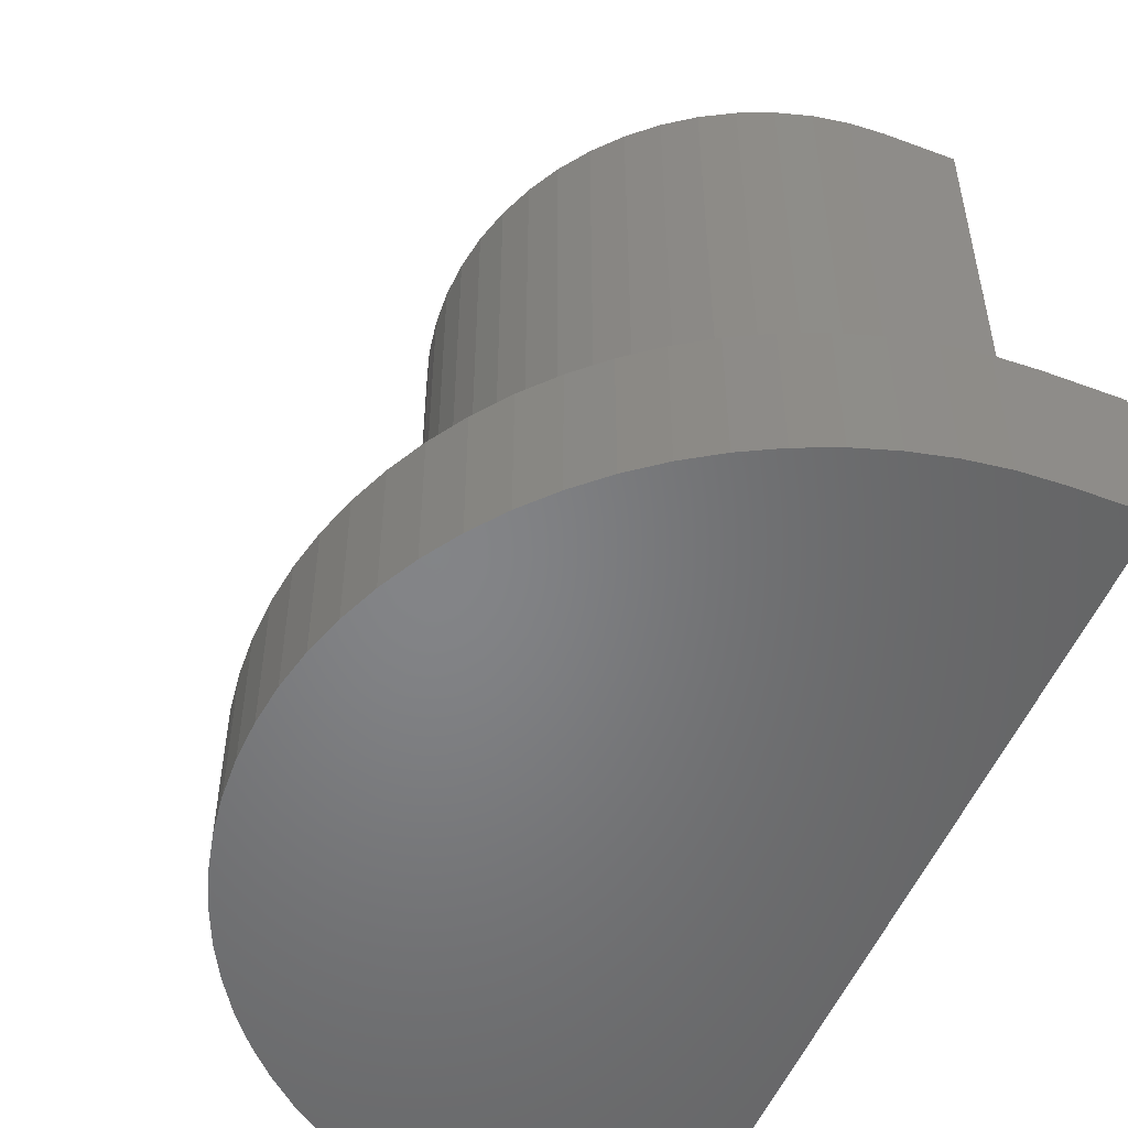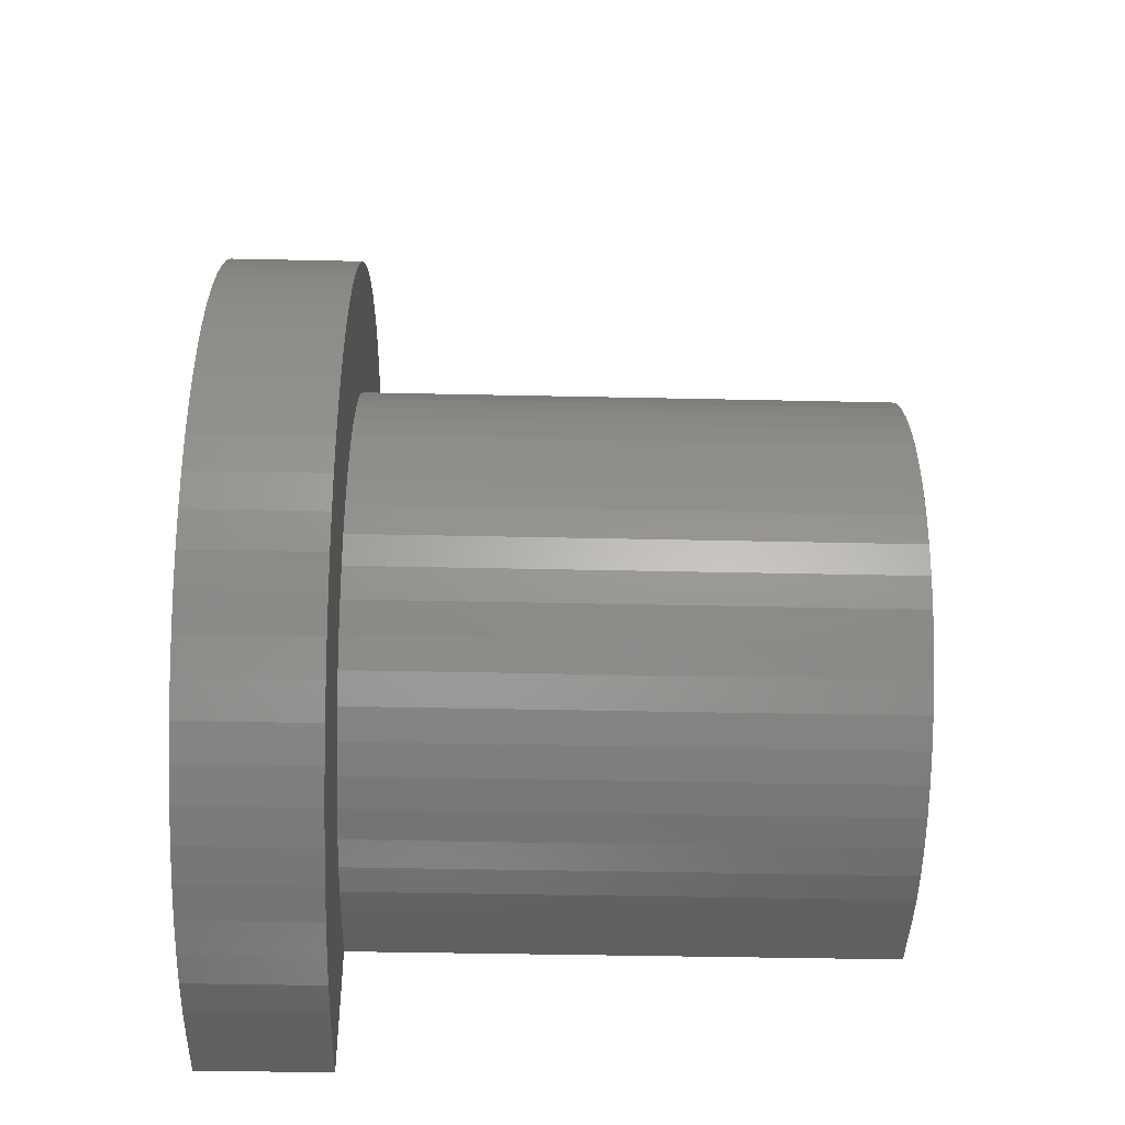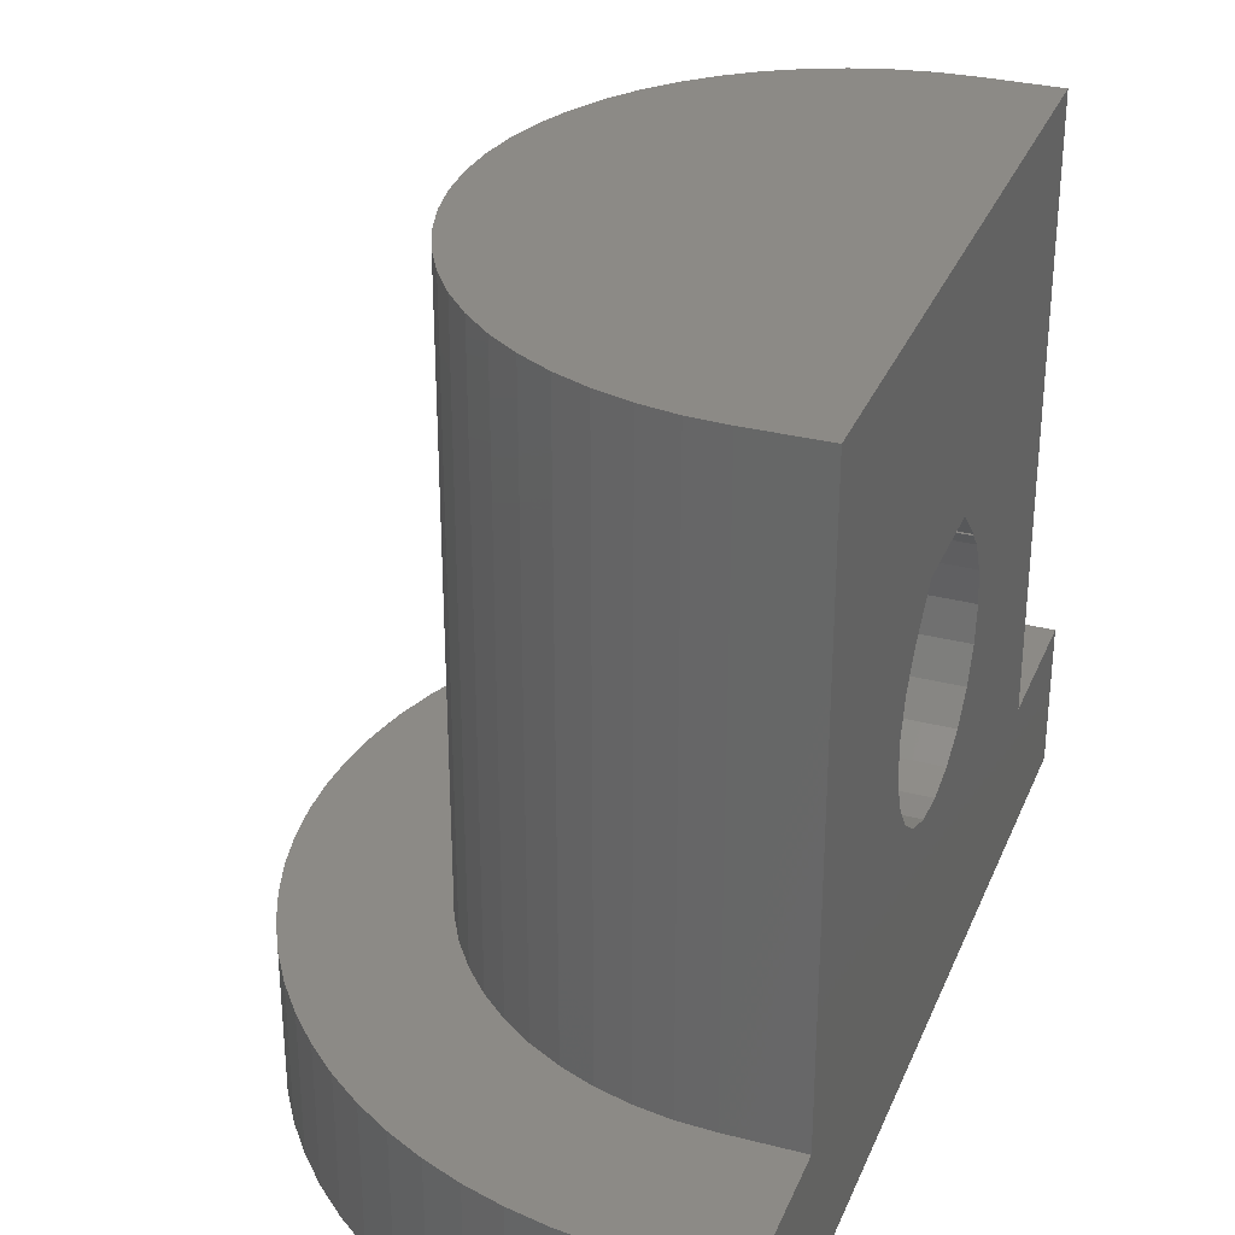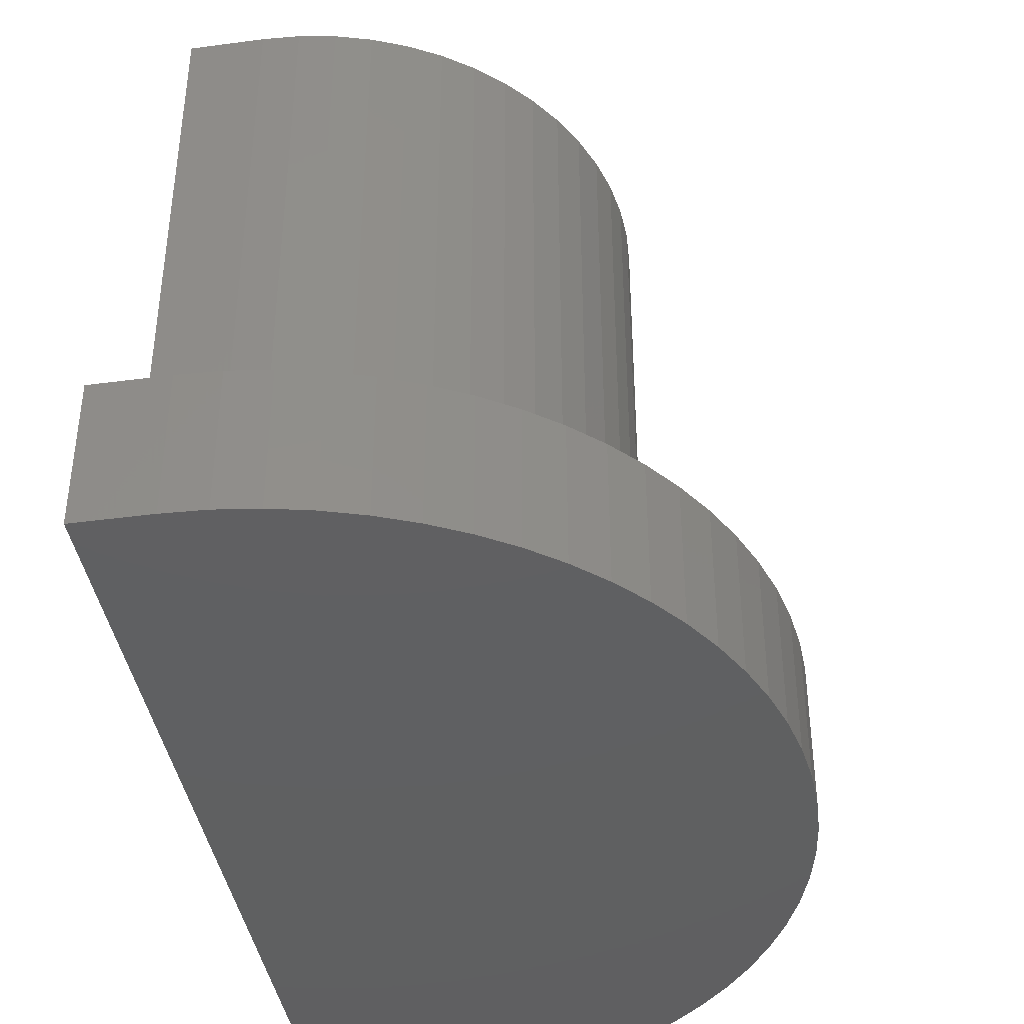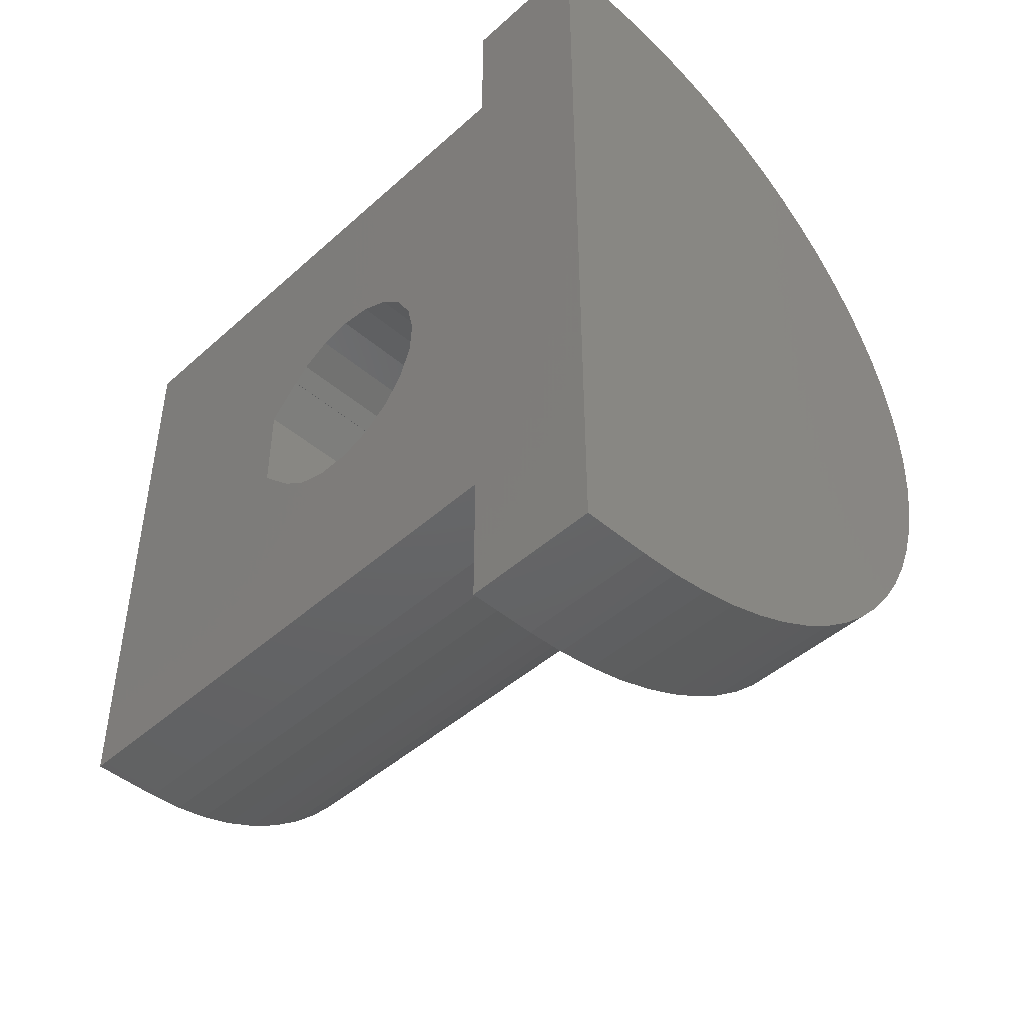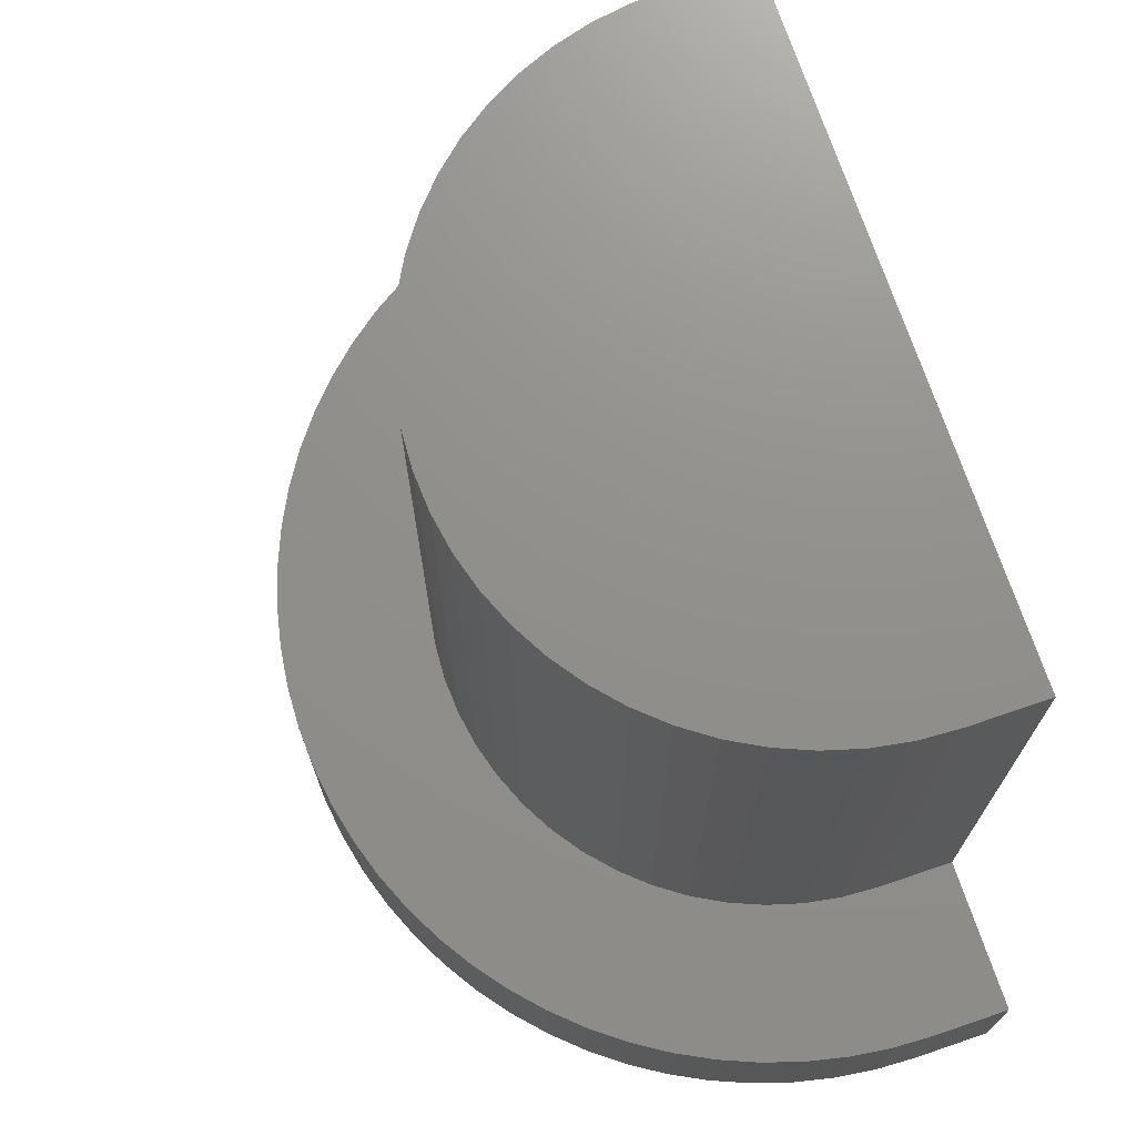
<metadata>
{"format":"stl","ext":"stl","renderer":"f3d","projection":"perspective","resolution":1024,"background":"white","views":[{"elev":-52.1,"azim":-21.9,"up":"+Z"},{"elev":-42.3,"azim":-91.5,"up":"+Y"},{"elev":31.5,"azim":20.0,"up":"+Z"},{"elev":-40.8,"azim":-170.7,"up":"+Z"},{"elev":-45.7,"azim":135.7,"up":"+Y"},{"elev":72.5,"azim":-18.8,"up":"+Z"}]}
</metadata>
<code>
# stl→obj: 184 verts, 364 faces
v -0.125 -4.525 0
v 0.286 -4.903 0
v -0.125 -4.525 2
v 0.286 -4.903 2
v -0.125 4.525 0
v -0.125 4.525 2
v 0.286 4.903 0
v 0.286 4.903 2
v -0.503 -4.114 0
v -0.503 -4.114 2
v -0.503 4.114 0
v -0.503 4.114 2
v -0.843 -3.671 0
v -0.843 -3.671 2
v -0.843 3.671 0
v -0.843 3.671 2
v -1.143 -3.2 0
v -1.143 -3.2 2
v -1.143 3.2 0
v -1.143 3.2 2
v -1.4 -2.705 0
v -1.4 -2.705 2
v -1.4 2.705 0
v -1.4 2.705 2
v -1.614 -2.189 0
v -1.614 -2.189 2
v -1.614 2.189 0
v -1.614 2.189 2
v -1.782 -1.656 0
v -1.782 -1.656 2
v -1.782 1.656 0
v -1.782 1.656 2
v -1.903 -1.111 0
v -1.903 -1.111 2
v -1.903 1.111 0
v -1.903 1.111 2
v -1.976 -0.558 0
v -1.976 -0.558 2
v -1.976 0.558 0
v 0.729 5.243 0
v 0.729 -5.243 0
v 1.2 5.543 0
v 1.2 -5.543 0
v 1.695 5.8 0
v 1.695 -5.8 0
v 2.211 6.014 0
v 2.211 -6.014 0
v 2.744 6.182 0
v 2.744 -6.182 0
v 3.289 6.303 0
v 3.289 -6.303 0
v 3.842 6.376 0
v 3.842 -6.376 0
v 4.4 6.4 0
v 4.4 -6.4 0
v 5.4 6.4 0
v 5.4 -6.4 0
v -1.976 0.558 2
v 0.028 -0.493 2
v 8.882e-16 0 2
v 0.028 0.493 2
v 0.11 0.979 2
v 0.11 -0.979 2
v 0.247 1.453 2
v 0.247 -1.453 2
v 0.436 1.909 2
v 0.729 -5.243 2
v 0.436 -1.909 2
v 0.674 2.341 2
v 0.674 -2.341 2
v 0.96 2.743 2
v 1.2 -5.543 2
v 0.729 5.243 2
v 0.96 -2.743 2
v 1.289 3.111 2
v 1.695 -5.8 2
v 1.2 5.543 2
v 1.657 3.44 2
v 4.4 6.4 2
v 2.211 -6.014 2
v 1.695 5.8 2
v 2.744 -6.182 2
v 2.211 6.014 2
v 3.289 -6.303 2
v 2.744 6.182 2
v 3.842 -6.376 2
v 3.289 6.303 2
v 3.842 6.376 2
v -2 0 0
v -2 0 2
v 0.028 -0.493 10.2
v 0.11 -0.979 10.2
v 0.028 0.493 10.2
v 0.247 -1.453 10.2
v 0.11 0.979 10.2
v 0.436 -1.909 10.2
v 0.247 1.453 10.2
v 0.674 -2.341 10.2
v 0.436 1.909 10.2
v 0.96 -2.743 10.2
v 0.674 2.341 10.2
v 1.289 -3.111 10.2
v 0.96 2.743 10.2
v 1.657 -3.44 10.2
v 1.289 3.111 10.2
v 2.059 -3.726 10.2
v 1.657 3.44 10.2
v 2.491 -3.964 10.2
v 2.059 3.726 10.2
v 2.947 -4.153 10.2
v 2.491 3.964 10.2
v 3.421 -4.29 10.2
v 2.947 4.153 10.2
v 3.907 -4.372 10.2
v 3.421 4.29 10.2
v 4.4 -4.4 10.2
v 3.907 4.372 10.2
v 5.4 -4.4 10.2
v 4.4 4.4 10.2
v 5.4 4.4 10.2
v 1.289 -3.111 2
v 1.657 -3.44 2
v 2.059 -3.726 2
v 4.4 -6.4 2
v 2.059 3.726 2
v 5.4 6.4 2
v 2 -0.367 3.491
v 5.4 -0.367 3.491
v 2 0.123 3.455
v 5.4 -0.825 3.671
v 2 -0.684 6.75
v 2 0.684 6.75
v 5.4 -0.684 6.75
v 5.4 -1.167 6.267
v 2 -0.825 3.671
v 5.4 -1.21 3.978
v 2 -1.161 6.261
v 5.4 -1.161 6.261
v 5.4 -1.21 6.222
v 2 -1.167 6.267
v 2 -1.21 3.978
v 5.4 -1.487 4.384
v 2 -1.21 6.222
v 2 -1.487 4.384
v 2 -1.487 5.816
v 5.4 -1.632 4.854
v 2 0.603 3.564
v 2 1.029 3.81
v 2 1.363 4.171
v 2 1.154 6.254
v 2 1.167 6.267
v 2 1.577 4.614
v 2 1.363 6.029
v 2 1.65 5.1
v 2 1.577 5.586
v 5.4 -1.487 5.816
v 2 -1.632 4.854
v 2 -1.632 5.346
v 5.4 -1.632 5.346
v 5.4 0.123 3.455
v 5.4 0.603 3.564
v 5.4 0.684 6.75
v 5.4 1.029 3.81
v 5.4 1.154 6.254
v 5.4 1.167 6.267
v 5.4 1.363 4.171
v 5.4 1.577 4.614
v 5.4 1.363 6.029
v 5.4 1.65 5.1
v 5.4 1.577 5.586
v 2.491 -3.964 2
v 2.491 3.964 2
v 2.947 -4.153 2
v 2.947 4.153 2
v 3.421 -4.29 2
v 5.4 -6.4 2
v 3.421 4.29 2
v 3.907 -4.372 2
v 3.907 4.372 2
v 4.4 -4.4 2
v 4.4 4.4 2
v 5.4 -4.4 2
v 5.4 4.4 2
v 8.882e-16 0 10.2
f 1 2 3
f 3 2 4
f 5 6 7
f 6 8 7
f 9 1 10
f 10 1 3
f 11 12 5
f 12 6 5
f 13 9 14
f 14 9 10
f 15 16 11
f 16 12 11
f 17 13 18
f 18 13 14
f 19 20 15
f 20 16 15
f 21 17 22
f 22 17 18
f 23 24 19
f 24 20 19
f 25 21 26
f 26 21 22
f 27 28 23
f 28 24 23
f 29 25 30
f 30 25 26
f 31 32 27
f 32 28 27
f 33 29 34
f 34 29 30
f 35 36 31
f 36 32 31
f 37 1 9
f 37 5 7
f 37 9 13
f 37 11 5
f 37 13 17
f 37 15 11
f 37 17 21
f 37 19 15
f 37 21 25
f 37 23 19
f 37 25 29
f 37 27 23
f 37 29 33
f 37 31 27
f 37 33 38
f 37 35 31
f 37 39 35
f 37 2 1
f 37 7 40
f 37 41 2
f 37 40 42
f 37 43 41
f 37 42 44
f 37 45 43
f 37 44 46
f 37 47 45
f 37 46 48
f 37 49 47
f 37 48 50
f 37 51 49
f 37 50 52
f 37 53 51
f 37 52 54
f 37 55 53
f 37 54 56
f 37 57 55
f 37 56 57
f 38 33 34
f 38 34 58
f 39 58 35
f 58 3 4
f 58 6 12
f 58 10 3
f 58 12 16
f 58 14 10
f 58 16 20
f 58 18 14
f 58 20 24
f 58 22 18
f 58 24 28
f 58 26 22
f 58 28 32
f 58 30 26
f 58 32 36
f 58 34 30
f 58 36 35
f 58 59 60
f 58 61 62
f 58 63 59
f 58 62 64
f 58 65 63
f 58 64 66
f 58 4 67
f 58 8 6
f 58 68 65
f 58 66 69
f 58 70 68
f 58 69 71
f 58 67 72
f 58 73 8
f 58 74 70
f 58 71 75
f 58 72 76
f 58 77 73
f 58 75 78
f 58 78 79
f 58 76 80
f 58 81 77
f 58 80 82
f 58 83 81
f 58 82 84
f 58 85 83
f 58 84 86
f 58 87 85
f 58 86 74
f 58 88 87
f 58 79 88
f 58 60 61
f 89 37 90
f 89 39 37
f 89 90 39
f 90 37 38
f 90 38 58
f 90 58 39
f 91 92 93
f 91 63 92
f 59 63 91
f 93 92 94
f 93 95 62
f 93 94 96
f 93 97 95
f 93 96 98
f 93 99 97
f 93 98 100
f 93 101 99
f 93 100 102
f 93 103 101
f 93 102 104
f 93 105 103
f 93 104 106
f 93 107 105
f 93 106 108
f 93 109 107
f 93 108 110
f 93 111 109
f 93 110 112
f 93 113 111
f 93 112 114
f 93 115 113
f 93 114 116
f 93 117 115
f 93 116 118
f 93 119 117
f 93 118 120
f 93 120 119
f 61 93 62
f 92 65 94
f 63 65 92
f 95 97 64
f 62 95 64
f 94 68 96
f 65 68 94
f 97 99 66
f 64 97 66
f 2 41 4
f 4 41 67
f 7 8 40
f 8 73 40
f 96 70 98
f 68 70 96
f 99 101 69
f 66 99 69
f 98 74 100
f 70 74 98
f 101 103 71
f 69 101 71
f 41 43 67
f 67 43 72
f 40 73 42
f 73 77 42
f 100 121 102
f 74 121 100
f 74 86 121
f 103 105 75
f 71 103 75
f 43 45 72
f 72 45 76
f 42 77 44
f 77 81 44
f 102 122 104
f 121 122 102
f 121 86 122
f 105 107 78
f 75 105 78
f 104 123 106
f 122 123 104
f 122 86 124
f 122 124 123
f 107 109 125
f 78 107 125
f 78 125 126
f 78 126 79
f 45 47 76
f 76 47 80
f 44 81 46
f 81 83 46
f 127 128 129
f 127 130 128
f 131 132 133
f 131 133 134
f 135 130 127
f 135 136 130
f 137 138 139
f 137 134 138
f 140 131 134
f 140 137 131
f 140 134 137
f 141 136 135
f 141 142 136
f 143 137 139
f 144 141 145
f 144 142 141
f 144 146 142
f 145 127 129
f 145 131 137
f 145 135 127
f 145 137 143
f 145 141 135
f 145 143 139
f 145 129 147
f 145 147 148
f 145 132 131
f 145 148 149
f 145 150 151
f 145 151 132
f 145 149 152
f 145 153 150
f 145 152 154
f 145 155 153
f 145 154 155
f 145 139 156
f 157 144 145
f 157 145 158
f 157 158 159
f 157 146 144
f 157 159 146
f 158 145 156
f 158 156 159
f 129 128 160
f 129 160 147
f 147 160 161
f 147 161 148
f 132 151 162
f 132 162 133
f 148 161 163
f 148 163 149
f 150 153 164
f 150 164 151
f 151 164 165
f 151 165 162
f 149 163 166
f 149 166 167
f 149 167 152
f 153 155 168
f 153 168 164
f 152 167 169
f 152 169 154
f 155 154 170
f 155 170 168
f 154 169 170
f 106 171 108
f 123 171 106
f 123 124 171
f 109 111 172
f 125 109 172
f 125 172 126
f 47 49 80
f 80 49 82
f 46 83 48
f 83 85 48
f 108 173 110
f 171 173 108
f 171 124 173
f 111 113 174
f 172 111 174
f 172 174 126
f 49 51 82
f 82 51 84
f 48 85 50
f 85 87 50
f 110 175 112
f 173 175 110
f 173 124 176
f 173 176 175
f 113 115 177
f 174 113 177
f 174 177 126
f 51 53 84
f 84 53 86
f 50 87 52
f 87 88 52
f 112 178 114
f 175 178 112
f 175 176 178
f 115 117 179
f 177 115 179
f 177 179 126
f 53 55 86
f 86 55 124
f 52 88 54
f 88 79 54
f 114 180 116
f 178 180 114
f 178 176 180
f 117 119 181
f 179 117 181
f 179 181 126
f 116 182 118
f 180 182 116
f 180 176 182
f 55 57 124
f 124 57 176
f 119 120 183
f 181 119 183
f 181 183 126
f 54 79 56
f 79 126 56
f 133 162 120
f 139 138 134
f 118 133 120
f 118 134 133
f 118 139 134
f 118 156 139
f 118 146 159
f 118 159 156
f 182 128 130
f 182 130 136
f 182 136 142
f 182 142 146
f 182 146 118
f 182 160 128
f 182 161 160
f 182 183 161
f 182 56 183
f 57 56 176
f 176 56 182
f 161 183 163
f 162 165 120
f 163 183 166
f 164 168 165
f 165 168 120
f 166 183 167
f 168 170 183
f 168 183 120
f 167 183 169
f 170 169 183
f 183 56 126
f 184 91 93
f 184 59 91
f 184 93 61
f 60 59 184
f 60 184 61

</code>
